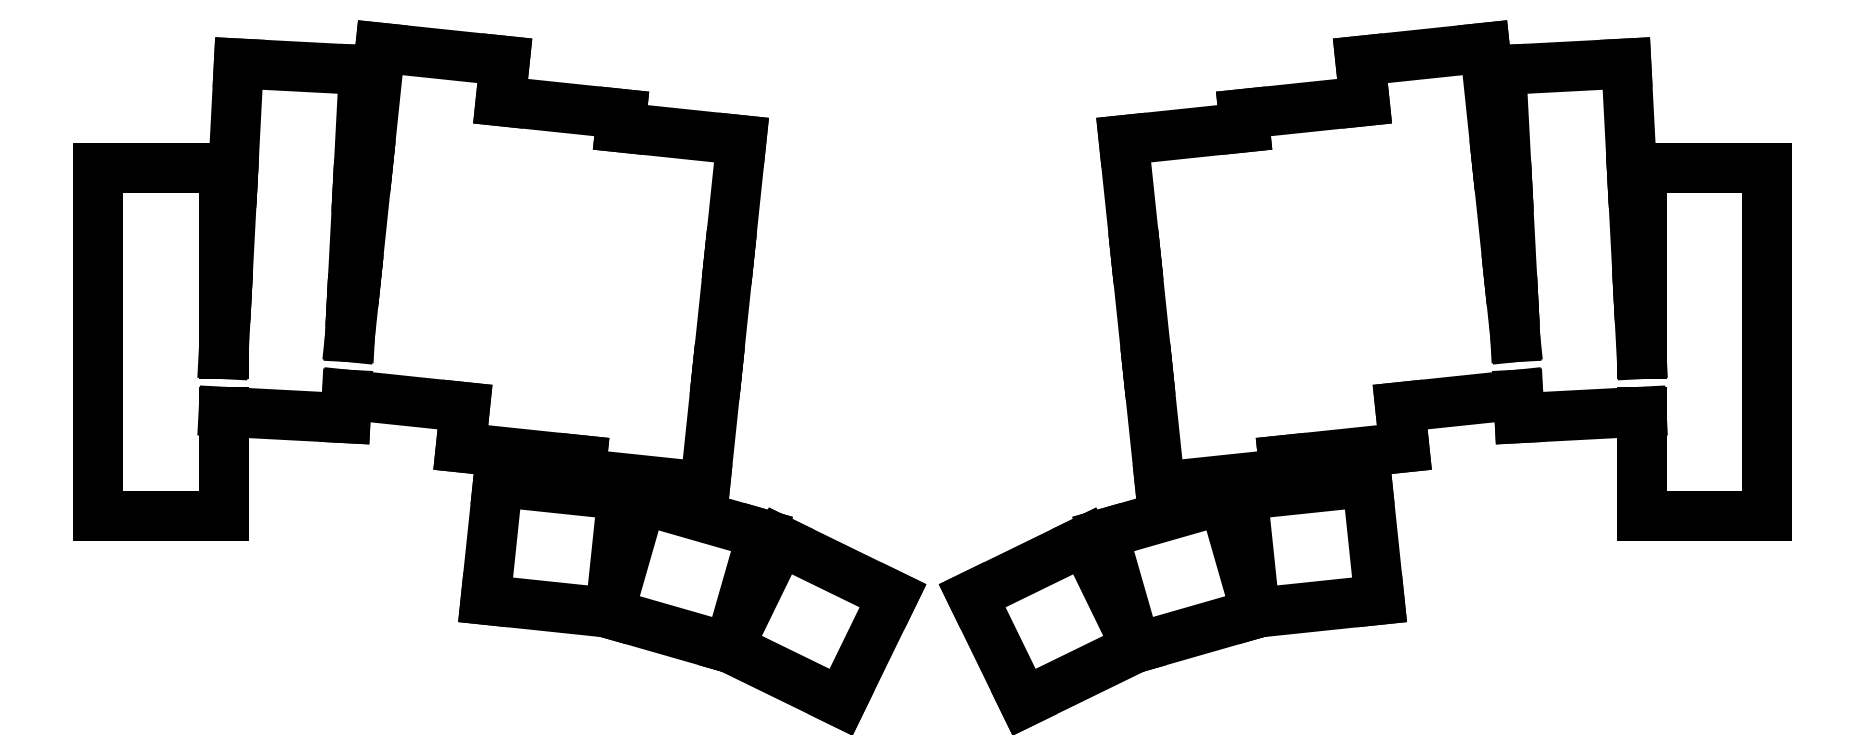
<metadata>
{"format":"dxf","ext":"dxf","renderer":"ezdxf+matplotlib","layout":"modelspace","background":"white","min_lineweight":24,"dpi":150}
</metadata>
<code>
0
SECTION
2
ENTITIES
0
LINE
8
0
10
-9.25
20
-8.75
11
9.25
21
-8.75
0
LINE
8
0
10
9.25
20
-8.75
11
9.25
21
6.723
0
LINE
8
0
10
-9.25
20
-8.75
11
-9.25
21
42.75
0
LINE
8
0
10
9.25
20
15.24
11
9.25
21
42.75
0
LINE
8
0
10
9.25
20
42.75
11
-9.25
21
42.75
0
LINE
8
0
10
9.25
20
6.723
11
27.28
21
5.778
0
LINE
8
0
10
27.28
20
5.778
11
27.46
21
9.246
0
LINE
8
0
10
27.91
20
17.75
11
28.17
21
22.75
0
LINE
8
0
10
28.17
20
22.75
11
28.2
21
23.25
0
LINE
8
0
10
9.721
20
24.22
11
9.694
21
23.72
0
LINE
8
0
10
9.694
20
23.72
11
9.25
21
15.24
0
LINE
8
0
10
28.2
20
23.25
11
29.06
21
39.73
0
LINE
8
0
10
29.06
20
39.73
11
29.08
21
40.23
0
LINE
8
0
10
10.61
20
41.2
11
10.58
21
40.7
0
LINE
8
0
10
10.58
20
40.7
11
9.721
21
24.22
0
LINE
8
0
10
29.08
20
40.23
11
29.97
21
57.21
0
LINE
8
0
10
29.97
20
57.21
11
11.5
21
58.18
0
LINE
8
0
10
11.5
20
58.18
11
10.61
21
41.2
0
LINE
8
0
10
27.46
20
9.246
11
44.92
21
7.411
0
LINE
8
0
10
28.85
20
26.7
11
28.79
21
26.2
0
LINE
8
0
10
28.79
20
26.2
11
27.91
21
17.75
0
LINE
8
0
10
30.62
20
43.6
11
30.57
21
43.11
0
LINE
8
0
10
30.57
20
43.11
11
28.85
21
26.7
0
LINE
8
0
10
50.17
20
52.61
11
50.8
21
58.58
0
LINE
8
0
10
50.8
20
58.58
11
32.4
21
60.51
0
LINE
8
0
10
32.4
20
60.51
11
30.62
21
43.6
0
LINE
8
0
10
44.29
20
1.444
11
62.19
21
-0.4377
0
LINE
8
0
10
44.92
20
7.411
11
44.29
21
1.444
0
LINE
8
0
10
67.86
20
48.74
11
68.07
21
50.73
0
LINE
8
0
10
68.07
20
50.73
11
50.17
21
52.61
0
LINE
8
0
10
61.98
20
-2.427
11
80.38
21
-4.36
0
LINE
8
0
10
80.38
20
-4.36
11
82.16
21
12.55
0
LINE
8
0
10
82.16
20
12.55
11
82.21
21
13.04
0
LINE
8
0
10
62.19
20
-0.4377
11
61.98
21
-2.427
0
LINE
8
0
10
82.21
20
13.04
11
83.94
21
29.45
0
LINE
8
0
10
83.94
20
29.45
11
83.99
21
29.95
0
LINE
8
0
10
83.99
20
29.95
11
85.77
21
46.86
0
LINE
8
0
10
85.77
20
46.86
11
67.86
21
48.74
0
LINE
8
0
10
47.96
20
-21.06
11
66.2
21
-22.98
0
LINE
8
0
10
66.45
20
-22.12
11
68.19
21
-5.592
0
LINE
8
0
10
68.19
20
-5.592
11
49.79
21
-3.659
0
LINE
8
0
10
49.79
20
-3.659
11
47.96
21
-21.06
0
LINE
8
0
10
66.18
20
-23.06
11
83.96
21
-28.16
0
LINE
8
0
10
83.96
20
-28.16
11
83.97
21
-28.15
0
LINE
8
0
10
84.17
20
-27.43
11
88.79
21
-11.34
0
LINE
8
0
10
88.79
20
-11.34
11
71
21
-6.242
0
LINE
8
0
10
71
20
-6.242
11
66.45
21
-22.12
0
LINE
8
0
10
66.2
20
-22.98
11
66.18
21
-23.06
0
LINE
8
0
10
83.97
20
-28.15
11
100.5
21
-36.2
0
LINE
8
0
10
100.5
20
-36.2
11
108.2
21
-20.47
0
LINE
8
0
10
108.2
20
-20.47
11
91.52
21
-12.36
0
LINE
8
0
10
91.52
20
-12.36
11
84.17
21
-27.43
0
LINE
8
0
10
218.8
20
-8.75
11
237.3
21
-8.75
0
LINE
8
0
10
237.3
20
-8.75
11
237.3
21
42.75
0
LINE
8
0
10
218.8
20
6.723
11
218.8
21
-8.75
0
LINE
8
0
10
218.8
20
15.24
11
218.8
21
42.75
0
LINE
8
0
10
237.3
20
42.75
11
218.8
21
42.75
0
LINE
8
0
10
200.7
20
5.778
11
218.8
21
6.723
0
LINE
8
0
10
218.8
20
15.24
11
218.3
21
23.72
0
LINE
8
0
10
218.3
20
23.72
11
218.3
21
24.22
0
LINE
8
0
10
199.8
20
23.25
11
199.8
21
22.75
0
LINE
8
0
10
199.8
20
22.75
11
200.1
21
17.75
0
LINE
8
0
10
200.5
20
9.246
11
200.7
21
5.778
0
LINE
8
0
10
218.3
20
24.22
11
217.4
21
40.7
0
LINE
8
0
10
217.4
20
40.7
11
217.4
21
41.2
0
LINE
8
0
10
198.9
20
40.23
11
198.9
21
39.73
0
LINE
8
0
10
198.9
20
39.73
11
199.8
21
23.25
0
LINE
8
0
10
217.4
20
41.2
11
216.5
21
58.18
0
LINE
8
0
10
216.5
20
58.18
11
198
21
57.21
0
LINE
8
0
10
198
20
57.21
11
198.9
21
40.23
0
LINE
8
0
10
183.1
20
7.411
11
200.5
21
9.246
0
LINE
8
0
10
200.1
20
17.75
11
199.2
21
26.2
0
LINE
8
0
10
199.2
20
26.2
11
199.2
21
26.7
0
LINE
8
0
10
199.2
20
26.7
11
197.4
21
43.11
0
LINE
8
0
10
197.4
20
43.11
11
197.4
21
43.6
0
LINE
8
0
10
197.4
20
43.6
11
195.6
21
60.51
0
LINE
8
0
10
195.6
20
60.51
11
177.2
21
58.58
0
LINE
8
0
10
177.2
20
58.58
11
177.8
21
52.61
0
LINE
8
0
10
165.8
20
-0.4377
11
183.7
21
1.444
0
LINE
8
0
10
183.7
20
1.444
11
183.1
21
7.411
0
LINE
8
0
10
177.8
20
52.61
11
159.9
21
50.73
0
LINE
8
0
10
159.9
20
50.73
11
160.1
21
48.74
0
LINE
8
0
10
147.6
20
-4.36
11
166
21
-2.427
0
LINE
8
0
10
166
20
-2.427
11
165.8
21
-0.4377
0
LINE
8
0
10
145.8
20
13.04
11
145.8
21
12.55
0
LINE
8
0
10
145.8
20
12.55
11
147.6
21
-4.36
0
LINE
8
0
10
144
20
29.95
11
144.1
21
29.45
0
LINE
8
0
10
144.1
20
29.45
11
145.8
21
13.04
0
LINE
8
0
10
160.1
20
48.74
11
142.2
21
46.86
0
LINE
8
0
10
142.2
20
46.86
11
144
21
29.95
0
LINE
8
0
10
161.8
20
-22.98
11
180
21
-21.06
0
LINE
8
0
10
180
20
-21.06
11
178.2
21
-3.659
0
LINE
8
0
10
178.2
20
-3.659
11
159.8
21
-5.592
0
LINE
8
0
10
159.8
20
-5.592
11
161.6
21
-22.12
0
LINE
8
0
10
144
20
-28.16
11
161.8
21
-23.06
0
LINE
8
0
10
161.8
20
-23.06
11
161.8
21
-22.98
0
LINE
8
0
10
161.6
20
-22.12
11
157
21
-6.242
0
LINE
8
0
10
157
20
-6.242
11
139.2
21
-11.34
0
LINE
8
0
10
139.2
20
-11.34
11
143.8
21
-27.43
0
LINE
8
0
10
144
20
-28.15
11
144
21
-28.16
0
LINE
8
0
10
127.5
20
-36.2
11
144
21
-28.15
0
LINE
8
0
10
143.8
20
-27.43
11
136.5
21
-12.36
0
LINE
8
0
10
136.5
20
-12.36
11
119.9
21
-20.47
0
LINE
8
0
10
119.9
20
-20.47
11
127.5
21
-36.2
0
ENDSEC
0
EOF

</code>
